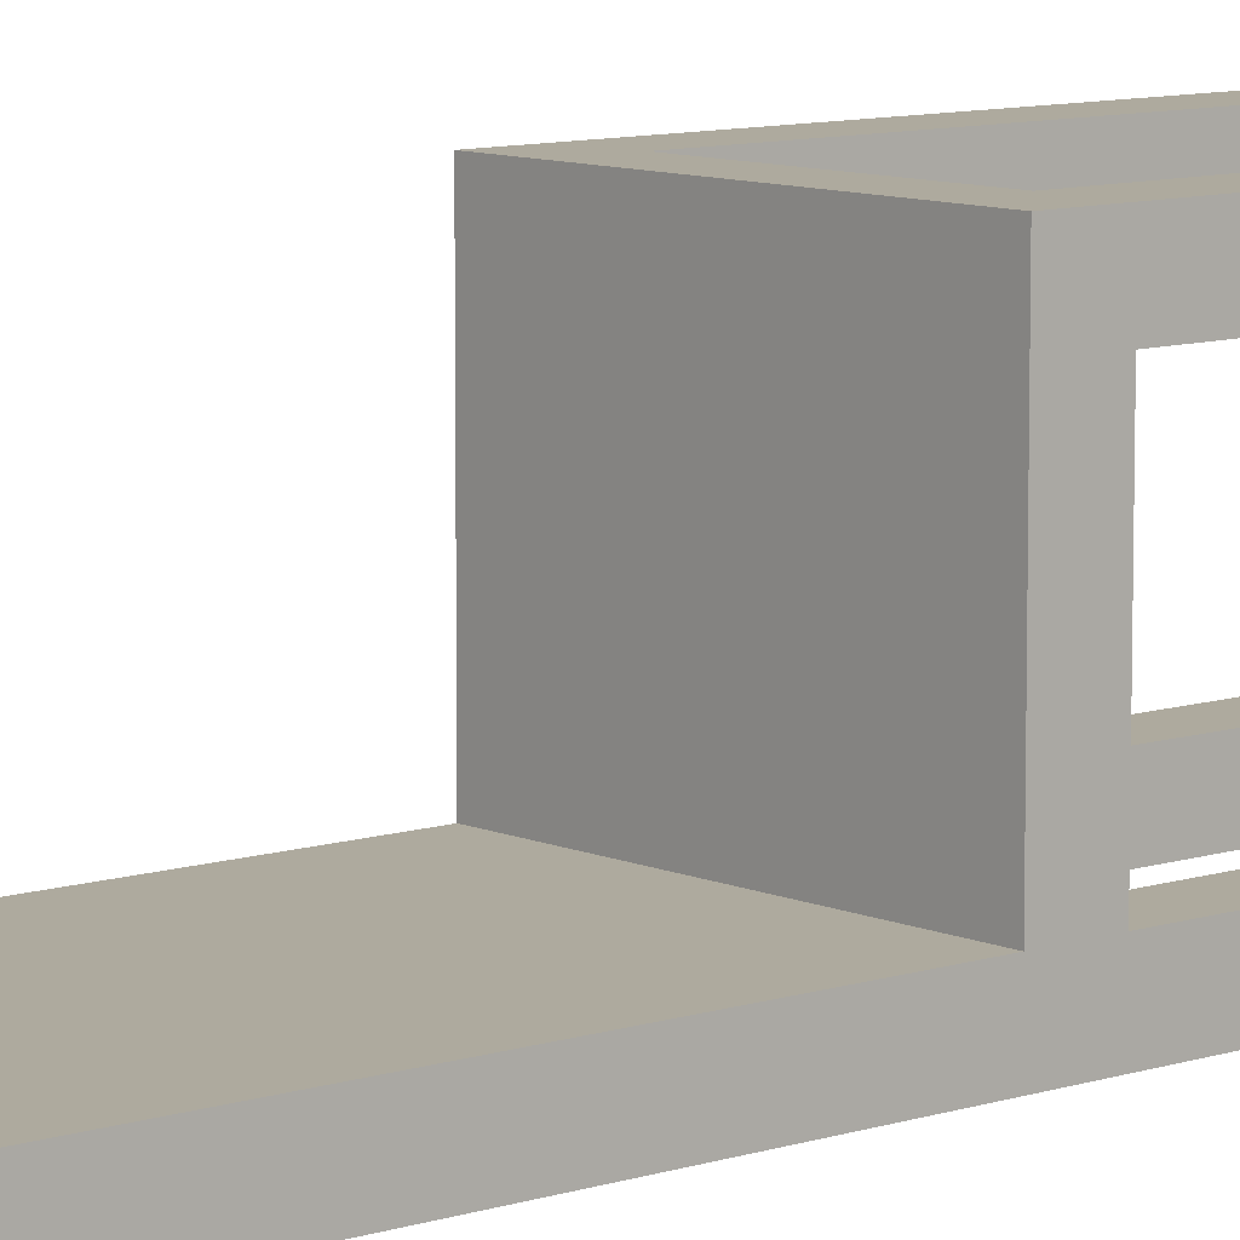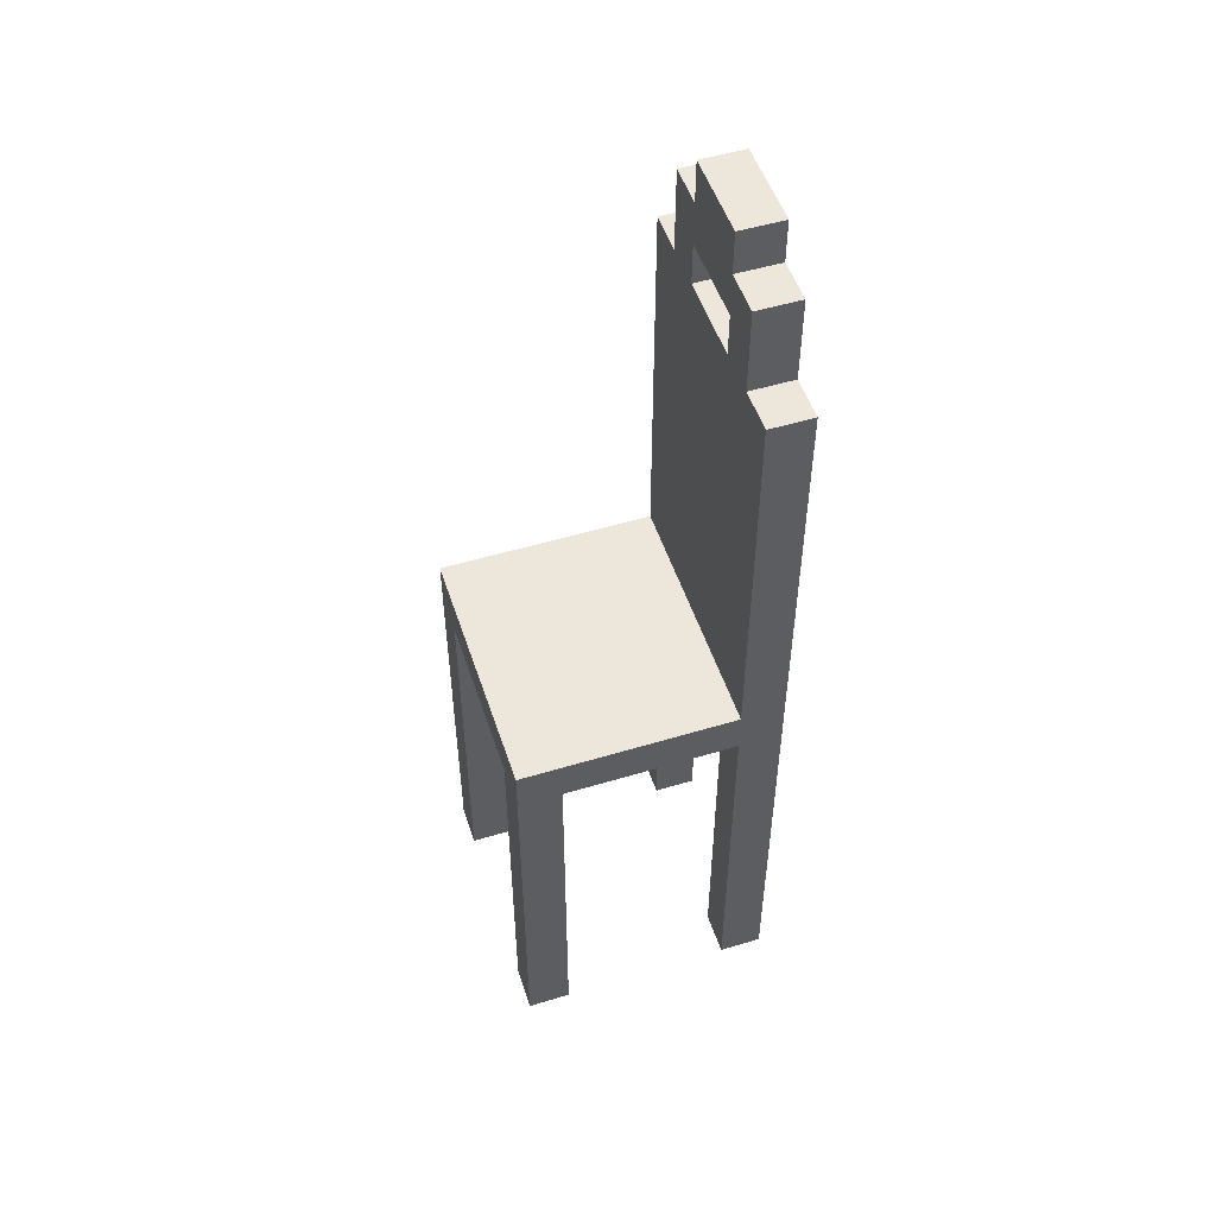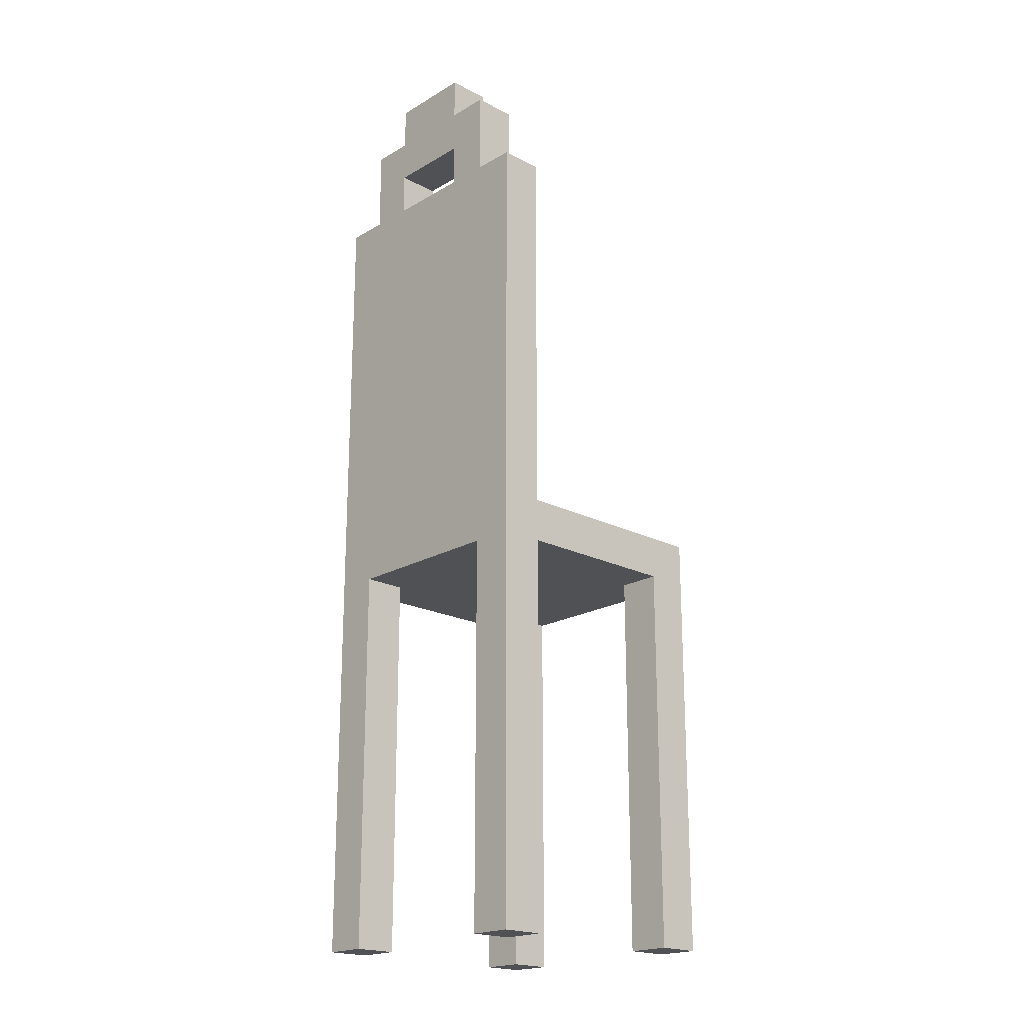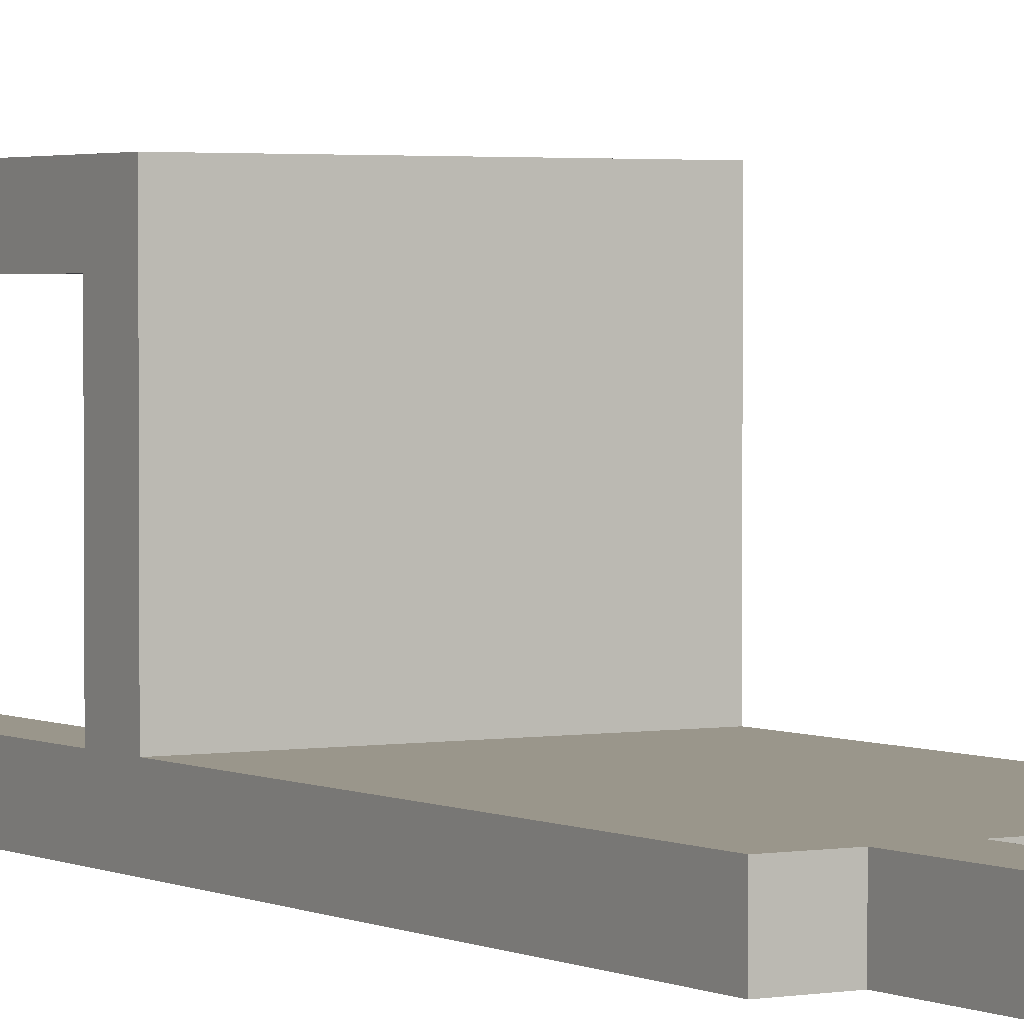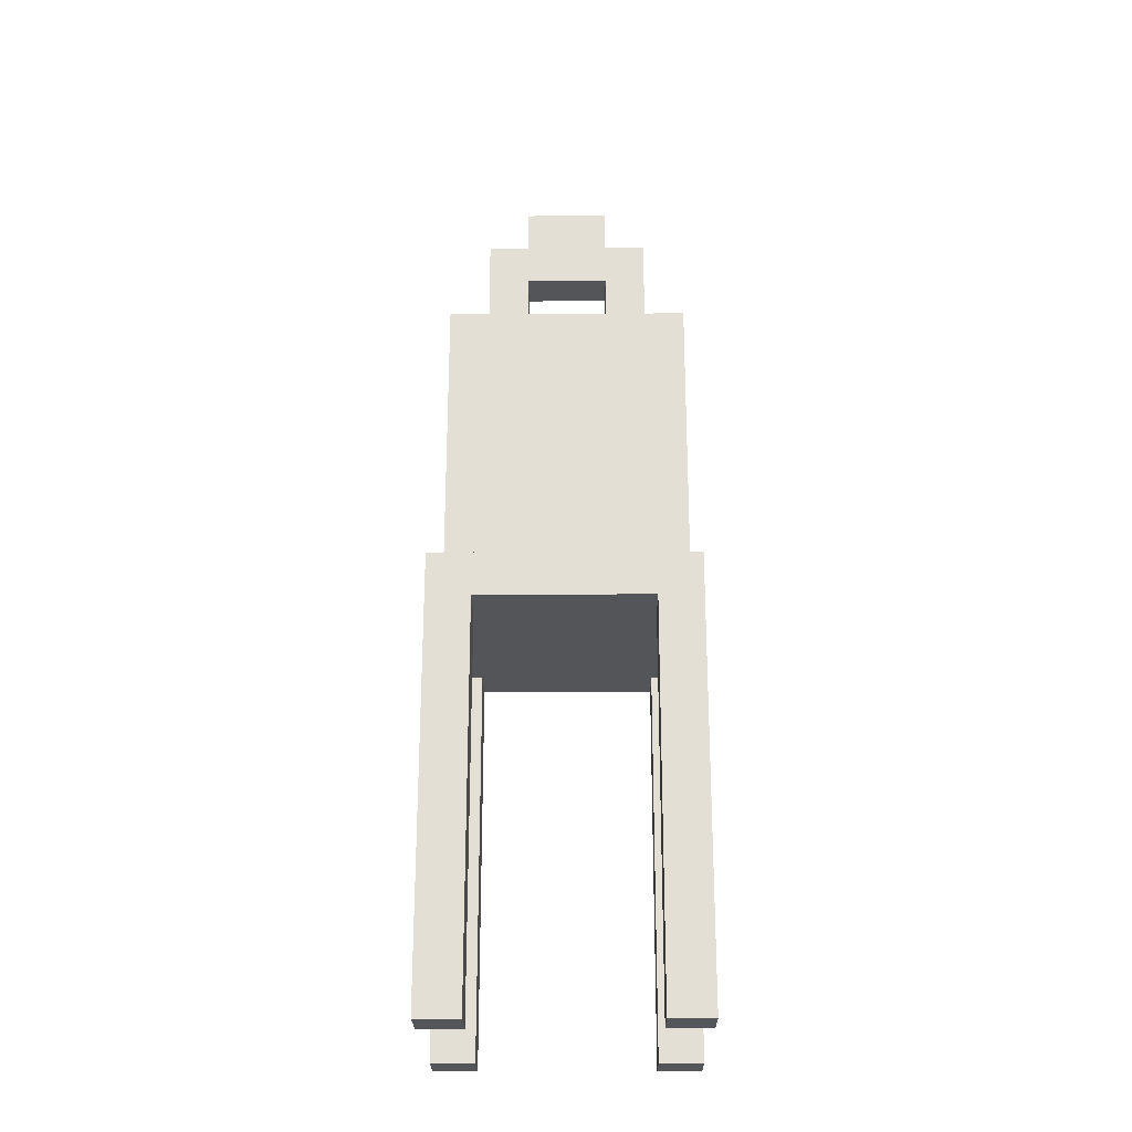
<metadata>
{"format":"obj","ext":"obj","renderer":"f3d","projection":"perspective","resolution":1024,"background":"white","views":[{"elev":9.2,"azim":-130.9,"up":"+Z"},{"elev":51.8,"azim":71.9,"up":"+Y"},{"elev":-20.1,"azim":-133.2,"up":"+Y"},{"elev":2.4,"azim":148.5,"up":"+Z"},{"elev":-24.0,"azim":0.6,"up":"+Y"}]}
</metadata>
<code>
o
v -0.8 0 2
v -0.8 0 1.9
v -0.8 0 1.5
v -0.8 0 1.4
v -0.8 0.2 2
v -0.8 0.2 1.9
v -0.8 0.2 1.5
v -0.8 0.2 1.4
v -0.8 0.9 2
v -0.8 0.9 1.9
v -0.8 0.9 1.8
v -0.8 0.9 1.7
v -0.8 0.9 1.5
v -0.8 1 2
v -0.8 1 1.8
v -0.8 1 1.7
v -0.8 1 1.5
v -0.8 1 1.4
v -0.8 1.3 1.5
v -0.8 1.3 1.4
v -0.8 1.7 1.5
v -0.8 1.7 1.4
v -0.8 1.9 1.5
v -0.8 1.9 1.4
v -0.7 1.9 1.5
v -0.7 1.9 1.4
v -0.7 2.1 1.5
v -0.7 2.1 1.4
v -0.6 2.1 1.5
v -0.6 2.1 1.4
v -0.6 2.2 1.5
v -0.6 2.2 1.4
v -0.4 1.9 1.5
v -0.4 1.9 1.4
v -0.4 2 1.5
v -0.4 2 1.4
v -0.3 0 2
v -0.3 0 1.9
v -0.3 0 1.5
v -0.3 0 1.4
v -0.3 0.2 2
v -0.3 0.2 1.9
v -0.3 0.2 1.5
v -0.3 0.2 1.4
v -0.3 0.9 2
v -0.3 0.9 1.9
v -0.3 0.9 1.5
v -0.3 0.9 1.4
v -0.7 0 2
v -0.7 0 1.9
v -0.7 0 1.5
v -0.7 0 1.4
v -0.7 0.2 2
v -0.7 0.2 1.9
v -0.7 0.2 1.5
v -0.7 0.2 1.4
v -0.7 0.9 2
v -0.7 0.9 1.9
v -0.7 0.9 1.5
v -0.7 0.9 1.4
v -0.6 1.9 1.5
v -0.6 1.9 1.4
v -0.6 2 1.5
v -0.6 2 1.4
v -0.4 2.1 1.5
v -0.4 2.1 1.4
v -0.4 2.2 1.5
v -0.4 2.2 1.4
v -0.3 1.9 1.5
v -0.3 1.9 1.4
v -0.3 2.1 1.5
v -0.3 2.1 1.4
v -0.2 0 2
v -0.2 0 1.9
v -0.2 0 1.5
v -0.2 0 1.4
v -0.2 0.2 2
v -0.2 0.2 1.9
v -0.2 0.2 1.5
v -0.2 0.2 1.4
v -0.2 0.9 2
v -0.2 0.9 1.9
v -0.2 0.9 1.8
v -0.2 0.9 1.7
v -0.2 0.9 1.5
v -0.2 1 2
v -0.2 1 1.8
v -0.2 1 1.7
v -0.2 1 1.5
v -0.2 1 1.4
v -0.2 1.3 1.5
v -0.2 1.3 1.4
v -0.2 1.7 1.5
v -0.2 1.7 1.4
v -0.2 1.9 1.5
v -0.2 1.9 1.4
v -0.8 0 2
v -0.8 0.2 2
v -0.8 0.9 2
v -0.8 1 2
v -0.7 0 2
v -0.7 0.2 2
v -0.7 0.9 2
v -0.6 0.9 2
v -0.6 1 2
v -0.4 0.9 2
v -0.4 1 2
v -0.3 0 2
v -0.3 0.2 2
v -0.3 0.9 2
v -0.2 0 2
v -0.2 0.2 2
v -0.2 0.9 2
v -0.2 1 2
v -0.8 0 1.5
v -0.8 0.2 1.5
v -0.8 0.9 1.5
v -0.8 1 1.5
v -0.8 1.3 1.5
v -0.8 1.7 1.5
v -0.8 1.9 1.5
v -0.7 0 1.5
v -0.7 0.2 1.5
v -0.7 0.9 1.5
v -0.7 1.1 1.5
v -0.7 1.3 1.5
v -0.7 1.4 1.5
v -0.7 1.6 1.5
v -0.7 1.7 1.5
v -0.7 1.8 1.5
v -0.7 1.9 1.5
v -0.7 2.1 1.5
v -0.6 1 1.5
v -0.6 1.1 1.5
v -0.6 1.3 1.5
v -0.6 1.4 1.5
v -0.6 1.6 1.5
v -0.6 1.7 1.5
v -0.6 1.8 1.5
v -0.6 1.9 1.5
v -0.6 2 1.5
v -0.6 2.1 1.5
v -0.6 2.2 1.5
v -0.4 1 1.5
v -0.4 1.1 1.5
v -0.4 1.3 1.5
v -0.4 1.4 1.5
v -0.4 1.6 1.5
v -0.4 1.7 1.5
v -0.4 1.8 1.5
v -0.4 1.9 1.5
v -0.4 2 1.5
v -0.4 2.1 1.5
v -0.4 2.2 1.5
v -0.3 0 1.5
v -0.3 0.2 1.5
v -0.3 0.9 1.5
v -0.3 1.1 1.5
v -0.3 1.3 1.5
v -0.3 1.4 1.5
v -0.3 1.6 1.5
v -0.3 1.7 1.5
v -0.3 1.8 1.5
v -0.3 1.9 1.5
v -0.3 2.1 1.5
v -0.2 0 1.5
v -0.2 0.2 1.5
v -0.2 0.9 1.5
v -0.2 1 1.5
v -0.2 1.3 1.5
v -0.2 1.7 1.5
v -0.2 1.9 1.5
v -0.8 0 1.9
v -0.8 0.2 1.9
v -0.8 0.9 1.9
v -0.7 0 1.9
v -0.7 0.2 1.9
v -0.7 0.9 1.9
v -0.3 0 1.9
v -0.3 0.2 1.9
v -0.3 0.9 1.9
v -0.2 0 1.9
v -0.2 0.2 1.9
v -0.2 0.9 1.9
v -0.8 0 1.4
v -0.8 0.2 1.4
v -0.8 1 1.4
v -0.8 1.3 1.4
v -0.8 1.7 1.4
v -0.8 1.9 1.4
v -0.7 0 1.4
v -0.7 0.2 1.4
v -0.7 0.9 1.4
v -0.7 1.1 1.4
v -0.7 1.3 1.4
v -0.7 1.4 1.4
v -0.7 1.6 1.4
v -0.7 1.7 1.4
v -0.7 1.8 1.4
v -0.7 1.9 1.4
v -0.7 2.1 1.4
v -0.6 1 1.4
v -0.6 1.1 1.4
v -0.6 1.3 1.4
v -0.6 1.4 1.4
v -0.6 1.6 1.4
v -0.6 1.7 1.4
v -0.6 1.8 1.4
v -0.6 1.9 1.4
v -0.6 2 1.4
v -0.6 2.1 1.4
v -0.6 2.2 1.4
v -0.4 1 1.4
v -0.4 1.1 1.4
v -0.4 1.3 1.4
v -0.4 1.4 1.4
v -0.4 1.6 1.4
v -0.4 1.7 1.4
v -0.4 1.8 1.4
v -0.4 1.9 1.4
v -0.4 2 1.4
v -0.4 2.1 1.4
v -0.4 2.2 1.4
v -0.3 0 1.4
v -0.3 0.2 1.4
v -0.3 0.9 1.4
v -0.3 1.1 1.4
v -0.3 1.3 1.4
v -0.3 1.4 1.4
v -0.3 1.6 1.4
v -0.3 1.7 1.4
v -0.3 1.8 1.4
v -0.3 1.9 1.4
v -0.3 2.1 1.4
v -0.2 0 1.4
v -0.2 0.2 1.4
v -0.2 1 1.4
v -0.2 1.3 1.4
v -0.2 1.7 1.4
v -0.2 1.9 1.4
v -0.8 0 2
v -0.7 0 2
v -0.3 0 2
v -0.2 0 2
v -0.8 0 1.9
v -0.7 0 1.9
v -0.3 0 1.9
v -0.2 0 1.9
v -0.8 0 1.5
v -0.7 0 1.5
v -0.3 0 1.5
v -0.2 0 1.5
v -0.8 0 1.4
v -0.7 0 1.4
v -0.3 0 1.4
v -0.2 0 1.4
v -0.7 0.9 2
v -0.6 0.9 2
v -0.4 0.9 2
v -0.3 0.9 2
v -0.8 0.9 1.9
v -0.7 0.9 1.9
v -0.6 0.9 1.9
v -0.4 0.9 1.9
v -0.3 0.9 1.9
v -0.2 0.9 1.9
v -0.8 0.9 1.8
v -0.7 0.9 1.8
v -0.6 0.9 1.8
v -0.4 0.9 1.8
v -0.3 0.9 1.8
v -0.2 0.9 1.8
v -0.8 0.9 1.7
v -0.7 0.9 1.7
v -0.6 0.9 1.7
v -0.4 0.9 1.7
v -0.3 0.9 1.7
v -0.2 0.9 1.7
v -0.7 0.9 1.6
v -0.6 0.9 1.6
v -0.4 0.9 1.6
v -0.3 0.9 1.6
v -0.8 0.9 1.5
v -0.7 0.9 1.5
v -0.6 0.9 1.5
v -0.4 0.9 1.5
v -0.3 0.9 1.5
v -0.2 0.9 1.5
v -0.7 0.9 1.4
v -0.3 0.9 1.4
v -0.6 2 1.5
v -0.4 2 1.5
v -0.6 2 1.4
v -0.4 2 1.4
v -0.8 1 2
v -0.6 1 2
v -0.4 1 2
v -0.2 1 2
v -0.7 1 1.9
v -0.6 1 1.9
v -0.4 1 1.9
v -0.3 1 1.9
v -0.8 1 1.8
v -0.7 1 1.8
v -0.6 1 1.8
v -0.4 1 1.8
v -0.3 1 1.8
v -0.2 1 1.8
v -0.8 1 1.7
v -0.7 1 1.7
v -0.6 1 1.7
v -0.4 1 1.7
v -0.3 1 1.7
v -0.2 1 1.7
v -0.7 1 1.6
v -0.6 1 1.6
v -0.4 1 1.6
v -0.3 1 1.6
v -0.8 1 1.5
v -0.6 1 1.5
v -0.4 1 1.5
v -0.2 1 1.5
v -0.8 1.9 1.5
v -0.7 1.9 1.5
v -0.6 1.9 1.5
v -0.4 1.9 1.5
v -0.3 1.9 1.5
v -0.2 1.9 1.5
v -0.8 1.9 1.4
v -0.7 1.9 1.4
v -0.6 1.9 1.4
v -0.4 1.9 1.4
v -0.3 1.9 1.4
v -0.2 1.9 1.4
v -0.7 2.1 1.5
v -0.6 2.1 1.5
v -0.4 2.1 1.5
v -0.3 2.1 1.5
v -0.7 2.1 1.4
v -0.6 2.1 1.4
v -0.4 2.1 1.4
v -0.3 2.1 1.4
v -0.6 2.2 1.5
v -0.4 2.2 1.5
v -0.6 2.2 1.4
v -0.4 2.2 1.4
f 5 2 1
f 6 2 5
f 7 4 3
f 8 4 7
f 9 6 5
f 10 6 9
f 13 8 7
f 14 10 9
f 14 11 10
f 15 12 11
f 15 11 14
f 16 13 12
f 16 12 15
f 17 8 13
f 17 13 16
f 18 8 17
f 19 18 17
f 20 18 19
f 21 20 19
f 22 20 21
f 23 22 21
f 24 22 23
f 27 26 25
f 28 26 27
f 31 30 29
f 32 30 31
f 35 34 33
f 36 34 35
f 41 38 37
f 42 38 41
f 43 40 39
f 44 40 43
f 45 42 41
f 46 42 45
f 47 44 43
f 48 44 47
f 49 50 53
f 53 50 54
f 51 52 55
f 55 52 56
f 53 54 57
f 57 54 58
f 55 56 59
f 59 56 60
f 61 62 63
f 63 62 64
f 65 66 67
f 67 66 68
f 69 70 71
f 71 70 72
f 73 74 77
f 77 74 78
f 75 76 79
f 79 76 80
f 77 78 81
f 81 78 82
f 79 80 85
f 81 82 86
f 82 83 86
f 83 84 87
f 86 83 87
f 84 85 88
f 87 84 88
f 85 80 89
f 88 85 89
f 89 80 90
f 89 90 91
f 91 90 92
f 91 92 93
f 93 92 94
f 93 94 95
f 95 94 96
f 101 98 97
f 102 99 98
f 102 98 101
f 103 100 99
f 103 99 102
f 104 100 103
f 105 100 104
f 106 105 104
f 107 105 106
f 110 107 106
f 111 109 108
f 112 110 109
f 112 109 111
f 113 107 110
f 113 110 112
f 114 107 113
f 122 116 115
f 123 117 116
f 123 116 122
f 124 117 123
f 125 119 118
f 126 120 119
f 126 119 125
f 127 120 126
f 128 120 127
f 129 121 120
f 129 120 128
f 130 121 129
f 131 121 130
f 133 125 118
f 134 126 125
f 134 125 133
f 135 127 126
f 135 126 134
f 136 128 127
f 136 127 135
f 137 129 128
f 137 128 136
f 138 130 129
f 138 129 137
f 139 132 131
f 139 130 138
f 139 131 130
f 140 132 139
f 141 132 140
f 142 132 141
f 144 135 134
f 144 136 135
f 144 134 133
f 145 136 144
f 146 136 145
f 147 137 136
f 147 136 146
f 148 138 137
f 148 137 147
f 148 140 139
f 148 139 138
f 149 140 148
f 150 140 149
f 151 140 150
f 152 143 142
f 152 142 141
f 153 143 152
f 154 143 153
f 158 146 145
f 158 145 144
f 159 147 146
f 159 146 158
f 160 148 147
f 160 147 159
f 161 149 148
f 161 148 160
f 162 150 149
f 162 149 161
f 163 151 150
f 163 150 162
f 163 152 151
f 163 153 152
f 164 153 163
f 165 153 164
f 166 156 155
f 167 157 156
f 167 156 166
f 168 157 167
f 169 158 144
f 169 159 158
f 170 162 161
f 170 159 169
f 170 161 160
f 170 160 159
f 171 164 163
f 171 162 170
f 171 163 162
f 172 164 171
f 173 174 176
f 174 175 177
f 176 174 177
f 177 175 178
f 179 180 182
f 180 181 183
f 182 180 183
f 183 181 184
f 185 186 191
f 186 187 192
f 191 186 192
f 192 187 193
f 187 188 194
f 188 189 195
f 194 188 195
f 195 189 196
f 196 189 197
f 189 190 198
f 197 189 198
f 198 190 199
f 199 190 200
f 193 187 202
f 187 194 202
f 194 195 203
f 202 194 203
f 195 196 204
f 203 195 204
f 196 197 205
f 204 196 205
f 197 198 206
f 205 197 206
f 198 199 207
f 206 198 207
f 200 201 208
f 207 199 208
f 199 200 208
f 208 201 209
f 209 201 210
f 210 201 211
f 203 204 213
f 202 203 213
f 204 205 213
f 193 202 213
f 213 205 214
f 214 205 215
f 205 206 216
f 215 205 216
f 206 207 217
f 216 206 217
f 208 209 217
f 207 208 217
f 217 209 218
f 218 209 219
f 219 209 220
f 211 212 221
f 210 211 221
f 221 212 222
f 222 212 223
f 193 213 226
f 214 215 227
f 213 214 227
f 215 216 228
f 227 215 228
f 216 217 229
f 228 216 229
f 217 218 230
f 229 217 230
f 218 219 231
f 230 218 231
f 219 220 232
f 231 219 232
f 220 221 232
f 221 222 232
f 232 222 233
f 233 222 234
f 224 225 235
f 225 226 236
f 235 225 236
f 213 227 237
f 236 226 237
f 226 213 237
f 227 228 237
f 230 231 238
f 237 228 238
f 229 230 238
f 228 229 238
f 232 233 239
f 238 231 239
f 231 232 239
f 239 233 240
f 245 242 241
f 246 242 245
f 247 244 243
f 248 244 247
f 253 250 249
f 254 250 253
f 255 252 251
f 256 252 255
f 262 258 257
f 263 259 258
f 263 258 262
f 264 260 259
f 264 259 263
f 265 260 264
f 267 262 261
f 268 263 262
f 268 262 267
f 268 264 263
f 268 265 264
f 269 265 268
f 270 265 269
f 271 266 265
f 271 265 270
f 272 266 271
f 273 268 267
f 273 269 268
f 274 269 273
f 275 270 269
f 275 269 274
f 276 272 271
f 276 270 275
f 276 271 270
f 277 272 276
f 278 272 277
f 279 274 273
f 279 275 274
f 279 276 275
f 279 277 276
f 280 277 279
f 281 277 280
f 282 278 277
f 282 277 281
f 283 279 273
f 283 280 279
f 284 280 283
f 285 281 280
f 285 280 284
f 286 282 281
f 286 281 285
f 287 278 282
f 287 282 286
f 288 278 287
f 289 286 285
f 289 287 286
f 289 285 284
f 290 287 289
f 293 292 291
f 294 292 293
f 295 296 299
f 296 297 300
f 299 296 300
f 297 298 301
f 300 297 301
f 301 298 302
f 295 299 303
f 299 300 304
f 303 299 304
f 300 301 304
f 301 302 304
f 304 302 305
f 305 302 306
f 302 298 307
f 306 302 307
f 307 298 308
f 303 304 309
f 304 305 309
f 309 305 310
f 305 306 311
f 310 305 311
f 307 308 312
f 311 306 312
f 306 307 312
f 312 308 313
f 313 308 314
f 309 310 315
f 310 311 315
f 311 312 315
f 312 313 315
f 315 313 316
f 316 313 317
f 313 314 318
f 317 313 318
f 309 315 319
f 315 316 319
f 316 317 320
f 319 316 320
f 317 318 321
f 320 317 321
f 318 314 322
f 321 318 322
f 323 324 329
f 329 324 330
f 325 326 331
f 331 326 332
f 327 328 333
f 333 328 334
f 335 336 339
f 339 336 340
f 337 338 341
f 341 338 342
f 343 344 345
f 345 344 346

</code>
